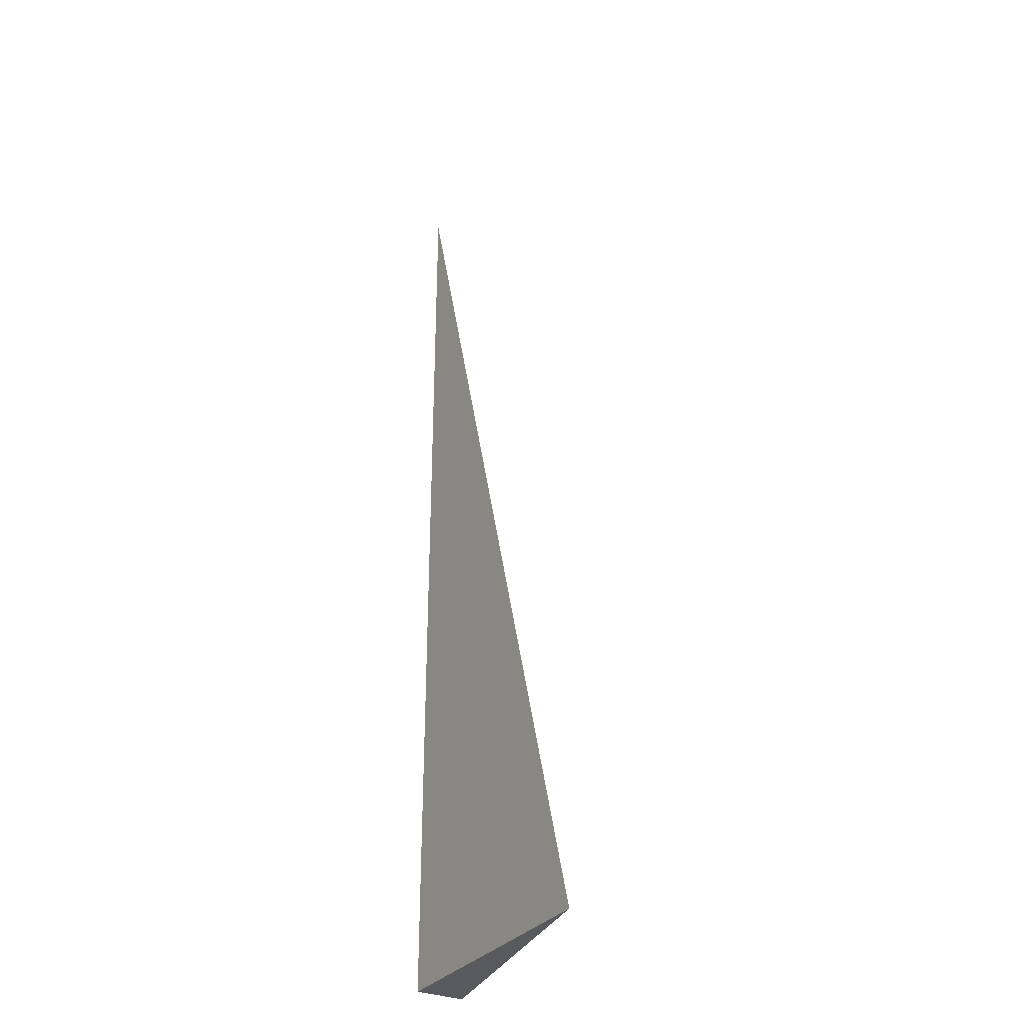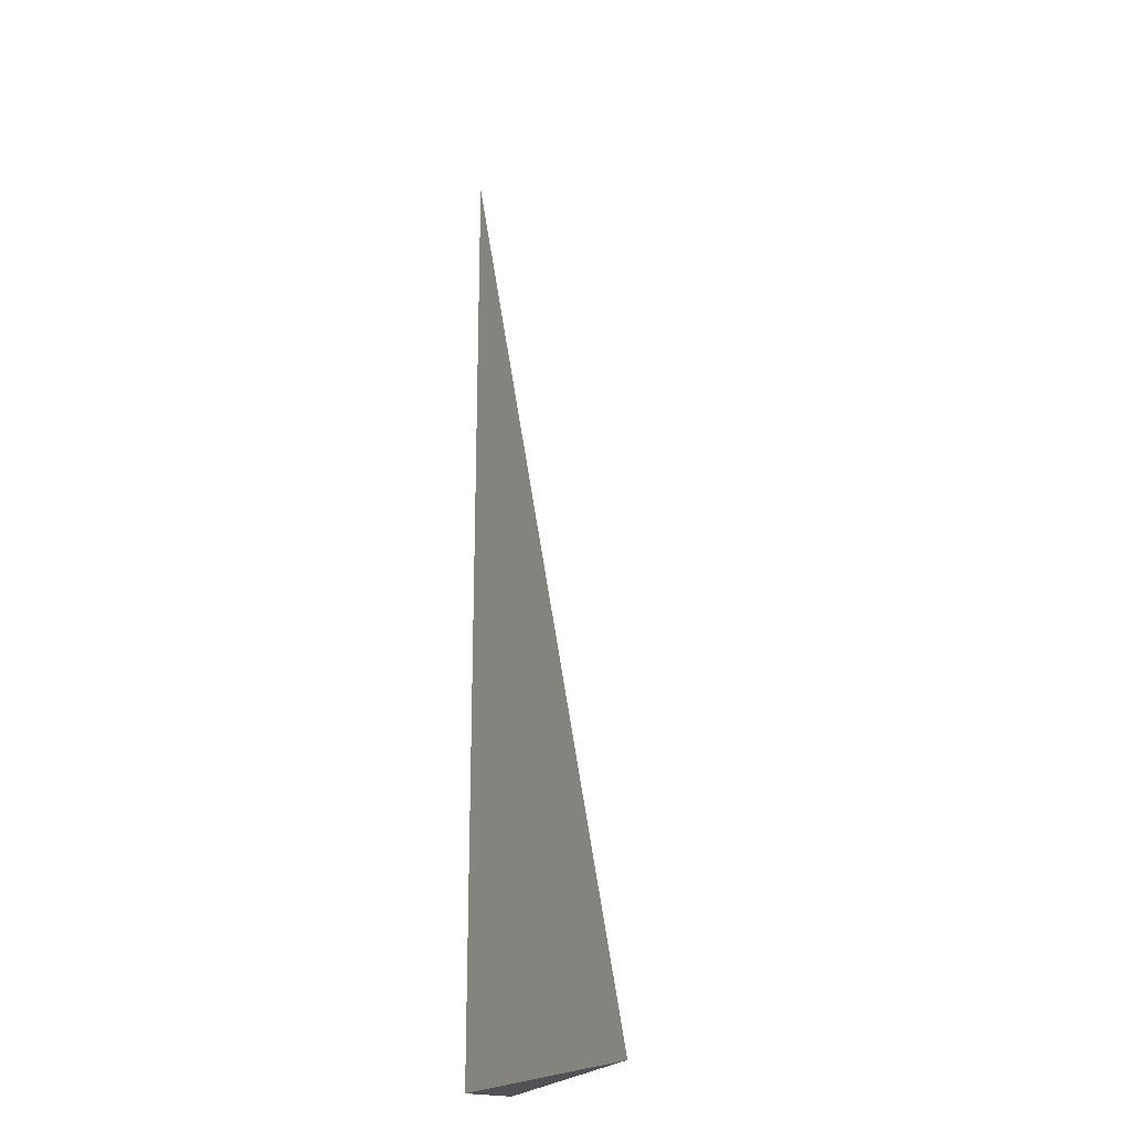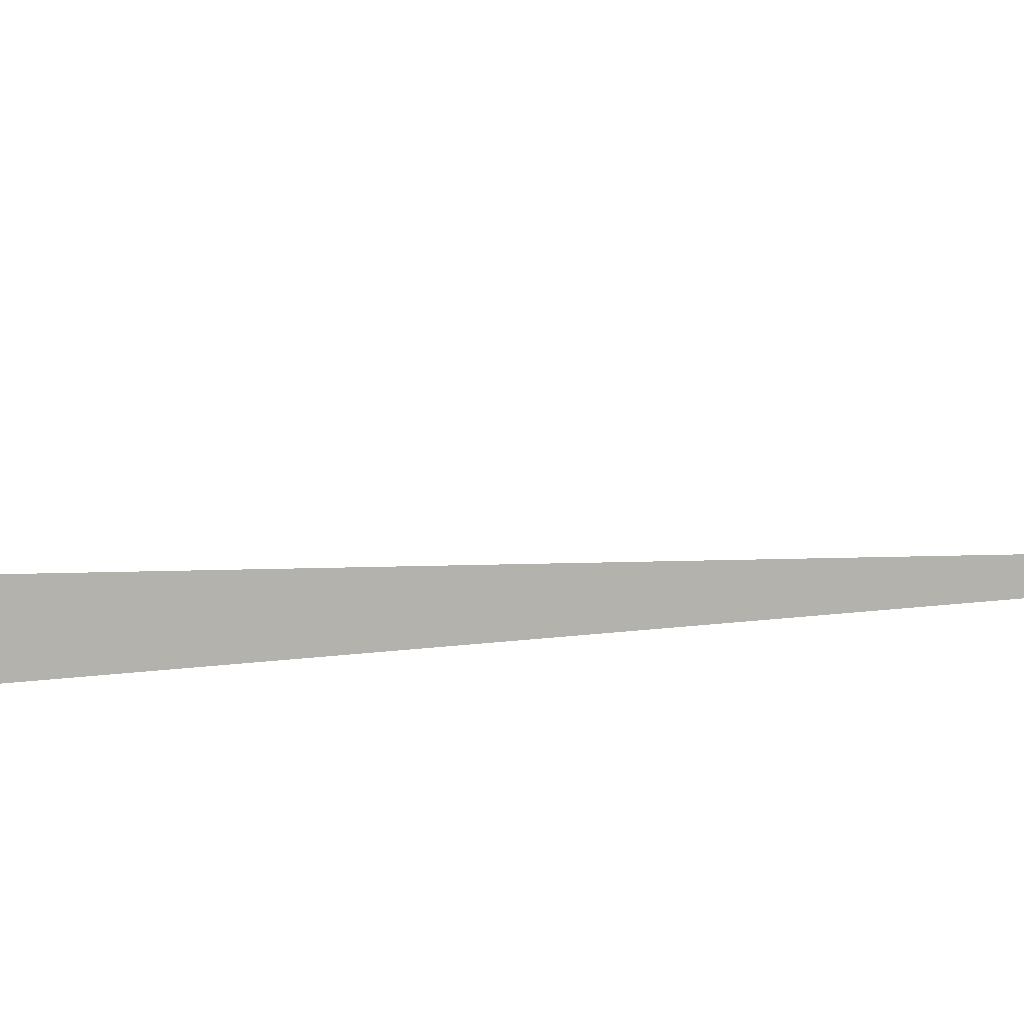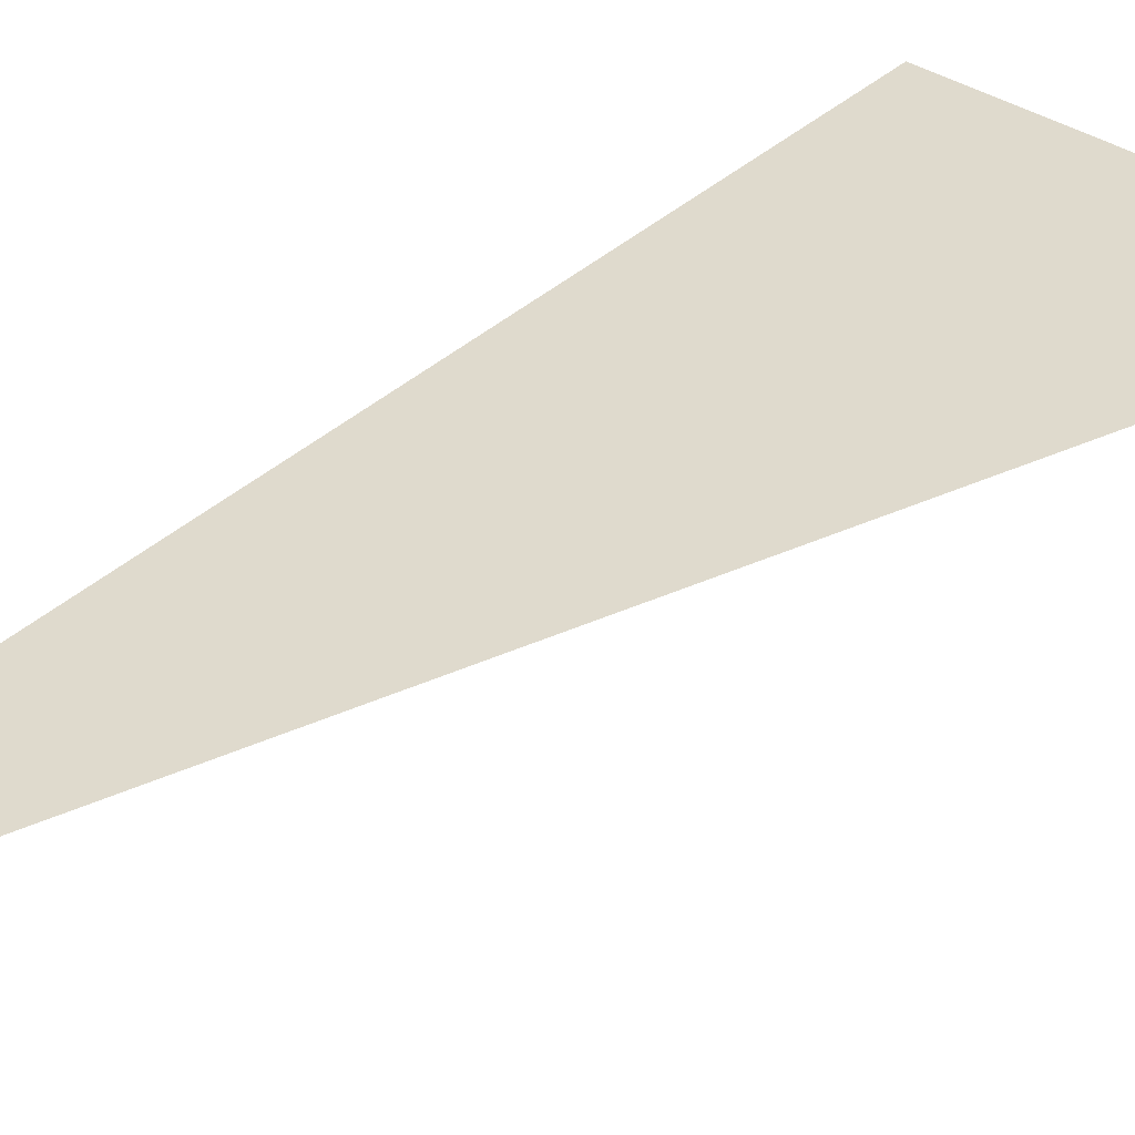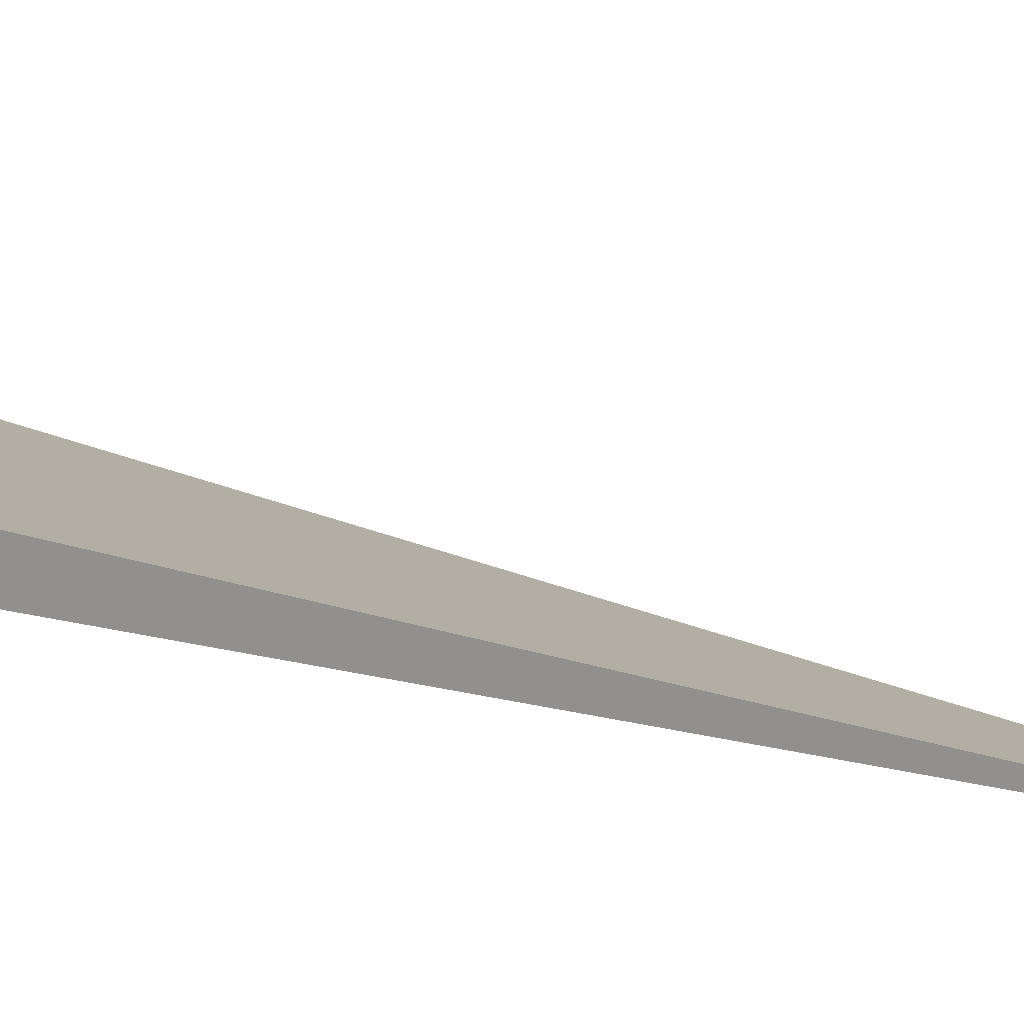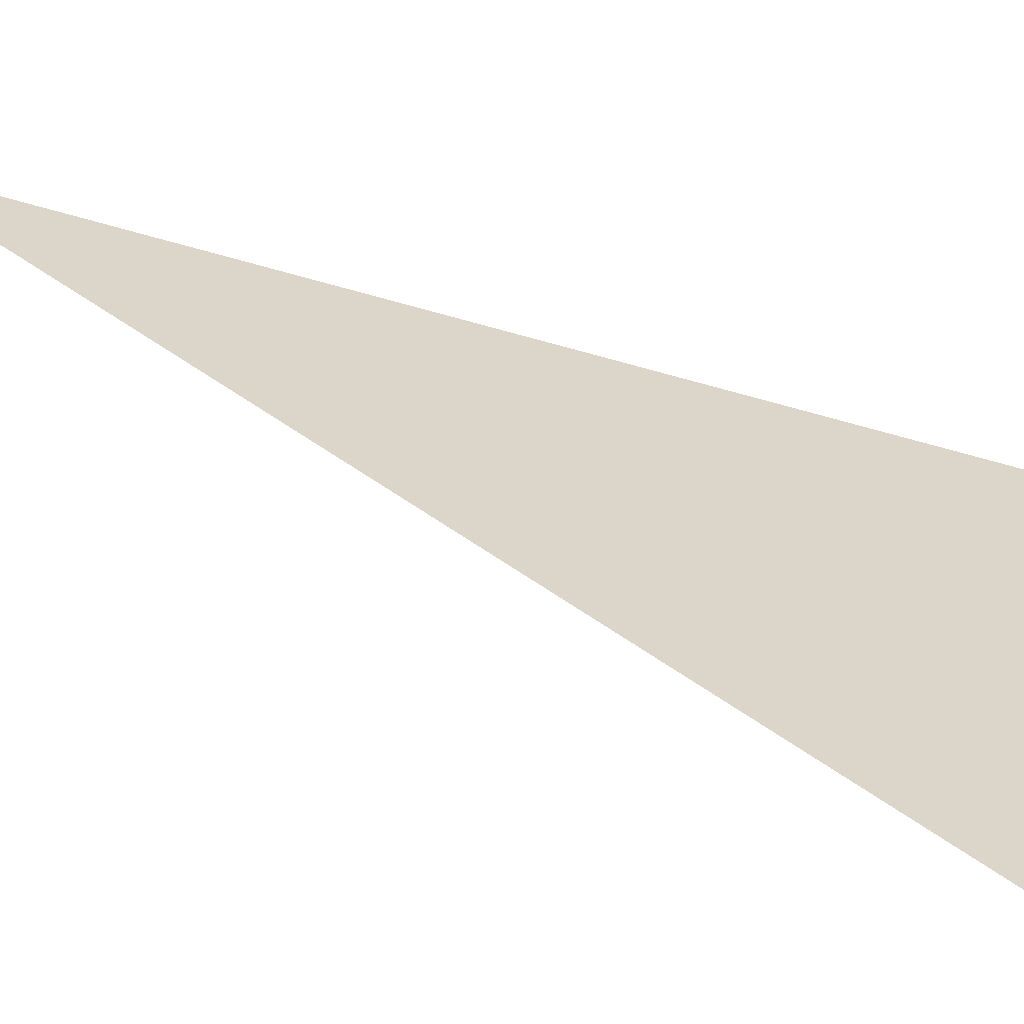
<metadata>
{"format":"obj","ext":"obj","renderer":"f3d","projection":"perspective","resolution":1024,"background":"white","views":[{"elev":-31.5,"azim":59.5,"up":"+Z"},{"elev":-21.0,"azim":59.0,"up":"+Z"},{"elev":8.3,"azim":-116.1,"up":"+Y"},{"elev":24.2,"azim":33.1,"up":"+Y"},{"elev":16.4,"azim":-60.7,"up":"+Y"},{"elev":27.7,"azim":126.9,"up":"+Y"}]}
</metadata>
<code>
v -0.09583 -0.017 -0.3318
v 0.2875 -0.017 -0.3318
v -0.09583 0.05101 -0.3318
v -0.09583 -0.017 0.9953
v -0.09583 0.017 -0.3318
v 0.09583 0.017 -0.3318
v 0.09583 -0.017 -0.3318
v 0.09583 -0.017 0.3318
v -0.09583 -0.017 0.3318
v -0.09583 0.017 0.3318
v -0.09583 1.735e-18 -0.3318
v -6.939e-18 1.735e-18 -0.3318
v -6.939e-18 -0.017 -0.3318
v -0.09583 0.034 -0.3318
v -6.939e-18 0.034 -0.3318
v -6.939e-18 0.017 -0.3318
v 0.1917 1.735e-18 -0.3318
v 0.1917 -0.017 -0.3318
v 0.09583 1.735e-18 -0.3318
v -6.939e-18 -0.017 0
v -0.09583 -0.017 0
v 0.1917 -0.017 0
v 0.09583 -0.017 0
v -6.939e-18 -0.017 0.6635
v -0.09583 -0.017 0.6635
v -6.939e-18 -0.017 0.3318
v -0.09583 0.017 0
v -0.09583 0.034 0
v -0.09583 1.735e-18 0
v -0.09583 1.735e-18 0.6635
v -0.09583 1.735e-18 0.3318
v 0.09583 1.735e-18 0
v -6.939e-18 0.017 0
v -6.939e-18 1.735e-18 0.3318
v -0.09583 -0.008501 -0.3318
v -0.04791 -0.008501 -0.3318
v -0.04791 -0.017 -0.3318
v -0.09583 0.008501 -0.3318
v -0.04791 0.008501 -0.3318
v -0.04791 1.735e-18 -0.3318
v 0.04791 -0.008501 -0.3318
v 0.04791 -0.017 -0.3318
v -6.939e-18 -0.008501 -0.3318
v -0.09583 0.0255 -0.3318
v -0.04791 0.0255 -0.3318
v -0.04791 0.017 -0.3318
v -0.09583 0.0425 -0.3318
v -0.04791 0.0425 -0.3318
v -0.04791 0.034 -0.3318
v 0.04791 0.0255 -0.3318
v 0.04791 0.017 -0.3318
v -6.939e-18 0.0255 -0.3318
v 0.1437 0.008501 -0.3318
v 0.1437 1.735e-18 -0.3318
v 0.09583 0.008501 -0.3318
v 0.2396 -0.008501 -0.3318
v 0.2396 -0.017 -0.3318
v 0.1917 -0.008501 -0.3318
v 0.1437 -0.017 -0.3318
v 0.09583 -0.008501 -0.3318
v 0.1437 -0.008501 -0.3318
v -6.939e-18 0.008501 -0.3318
v 0.04791 0.008501 -0.3318
v 0.04791 1.735e-18 -0.3318
v -0.04791 -0.017 -0.1659
v -0.09583 -0.017 -0.1659
v 0.04791 -0.017 -0.1659
v -6.939e-18 -0.017 -0.1659
v -0.04791 -0.017 0.1659
v -0.09583 -0.017 0.1659
v -0.04791 -0.017 0
v 0.1437 -0.017 -0.1659
v 0.09583 -0.017 -0.1659
v 0.2396 -0.017 -0.1659
v 0.1917 -0.017 -0.1659
v 0.1437 -0.017 0.1659
v 0.09583 -0.017 0.1659
v 0.1437 -0.017 0
v 0.04791 -0.017 0.4976
v -6.939e-18 -0.017 0.4976
v 0.04791 -0.017 0.3318
v -0.04791 -0.017 0.8294
v -0.09583 -0.017 0.8294
v -0.04791 -0.017 0.6635
v -0.09583 -0.017 0.4976
v -0.04791 -0.017 0.3318
v -0.04791 -0.017 0.4976
v 0.04791 -0.017 0
v 0.04791 -0.017 0.1659
v -6.939e-18 -0.017 0.1659
v -0.09583 0.034 -0.1659
v -0.09583 0.0425 -0.1659
v -0.09583 0.017 -0.1659
v -0.09583 0.0255 -0.1659
v -0.09583 0.017 0.1659
v -0.09583 0.0255 0.1659
v -0.09583 0.0255 0
v -0.09583 1.735e-18 -0.1659
v -0.09583 0.008501 -0.1659
v -0.09583 -0.008501 -0.1659
v -0.09583 -0.008501 0.1659
v -0.09583 -0.008501 0
v -0.09583 -0.008501 0.4976
v -0.09583 -0.008501 0.3318
v -0.09583 -0.008501 0.8294
v -0.09583 -0.008501 0.6635
v -0.09583 0.008501 0.4976
v -0.09583 0.008501 0.3318
v -0.09583 1.735e-18 0.4976
v -0.09583 0.008501 0
v -0.09583 1.735e-18 0.1659
v -0.09583 0.008501 0.1659
v 0.1917 -0.008501 -0.1659
v 0.09583 0.008501 -0.1659
v 0.1437 1.735e-18 -0.1659
v 0.09583 -0.008501 0.1659
v 0.1437 -0.008501 0
v -6.939e-18 0.0255 -0.1659
v 0.04791 0.017 -0.1659
v -0.04791 0.034 -0.1659
v -0.04791 0.017 0.1659
v -0.04791 0.0255 0
v -0.04791 1.735e-18 0.4976
v -0.04791 0.008501 0.3318
v -0.04791 -0.008501 0.6635
v 0.04791 -0.008501 0.3318
v -6.939e-18 -0.008501 0.4976
v 0.04791 0.008501 0
v -6.939e-18 0.008501 0.1659
v 0.04791 1.735e-18 0.1659
f 1 35 37
f 35 11 36
f 36 13 37
f 35 36 37
f 11 38 40
f 38 5 39
f 39 12 40
f 38 39 40
f 12 41 43
f 41 7 42
f 42 13 43
f 41 42 43
f 11 40 36
f 40 12 43
f 43 13 36
f 40 43 36
f 5 44 46
f 44 14 45
f 45 16 46
f 44 45 46
f 14 47 49
f 47 3 48
f 48 15 49
f 47 48 49
f 15 50 52
f 50 6 51
f 51 16 52
f 50 51 52
f 14 49 45
f 49 15 52
f 52 16 45
f 49 52 45
f 6 53 55
f 53 17 54
f 54 19 55
f 53 54 55
f 17 56 58
f 56 2 57
f 57 18 58
f 56 57 58
f 18 59 61
f 59 7 60
f 60 19 61
f 59 60 61
f 17 58 54
f 58 18 61
f 61 19 54
f 58 61 54
f 5 46 39
f 46 16 62
f 62 12 39
f 46 62 39
f 16 51 63
f 51 6 55
f 55 19 63
f 51 55 63
f 19 60 64
f 60 7 41
f 41 12 64
f 60 41 64
f 16 63 62
f 63 19 64
f 64 12 62
f 63 64 62
f 1 37 66
f 37 13 65
f 65 21 66
f 37 65 66
f 13 42 68
f 42 7 67
f 67 20 68
f 42 67 68
f 20 69 71
f 69 9 70
f 70 21 71
f 69 70 71
f 13 68 65
f 68 20 71
f 71 21 65
f 68 71 65
f 7 59 73
f 59 18 72
f 72 23 73
f 59 72 73
f 18 57 75
f 57 2 74
f 74 22 75
f 57 74 75
f 22 76 78
f 76 8 77
f 77 23 78
f 76 77 78
f 18 75 72
f 75 22 78
f 78 23 72
f 75 78 72
f 8 79 81
f 79 24 80
f 80 26 81
f 79 80 81
f 24 82 84
f 82 4 83
f 83 25 84
f 82 83 84
f 25 85 87
f 85 9 86
f 86 26 87
f 85 86 87
f 24 84 80
f 84 25 87
f 87 26 80
f 84 87 80
f 7 73 67
f 73 23 88
f 88 20 67
f 73 88 67
f 23 77 89
f 77 8 81
f 81 26 89
f 77 81 89
f 26 86 90
f 86 9 69
f 69 20 90
f 86 69 90
f 23 89 88
f 89 26 90
f 90 20 88
f 89 90 88
f 3 47 92
f 47 14 91
f 91 28 92
f 47 91 92
f 14 44 94
f 44 5 93
f 93 27 94
f 44 93 94
f 27 95 97
f 95 10 96
f 96 28 97
f 95 96 97
f 14 94 91
f 94 27 97
f 97 28 91
f 94 97 91
f 5 38 99
f 38 11 98
f 98 29 99
f 38 98 99
f 11 35 100
f 35 1 66
f 66 21 100
f 35 66 100
f 21 70 102
f 70 9 101
f 101 29 102
f 70 101 102
f 11 100 98
f 100 21 102
f 102 29 98
f 100 102 98
f 9 85 104
f 85 25 103
f 103 31 104
f 85 103 104
f 25 83 106
f 83 4 105
f 105 30 106
f 83 105 106
f 30 107 109
f 107 10 108
f 108 31 109
f 107 108 109
f 25 106 103
f 106 30 109
f 109 31 103
f 106 109 103
f 5 99 93
f 99 29 110
f 110 27 93
f 99 110 93
f 29 101 111
f 101 9 104
f 104 31 111
f 101 104 111
f 31 108 112
f 108 10 95
f 95 27 112
f 108 95 112
f 29 111 110
f 111 31 112
f 112 27 110
f 111 112 110
f 2 56 74
f 56 17 113
f 113 22 74
f 56 113 74
f 17 53 115
f 53 6 114
f 114 32 115
f 53 114 115
f 32 116 117
f 116 8 76
f 76 22 117
f 116 76 117
f 17 115 113
f 115 32 117
f 117 22 113
f 115 117 113
f 6 50 119
f 50 15 118
f 118 33 119
f 50 118 119
f 15 48 120
f 48 3 92
f 92 28 120
f 48 92 120
f 28 96 122
f 96 10 121
f 121 33 122
f 96 121 122
f 15 120 118
f 120 28 122
f 122 33 118
f 120 122 118
f 10 107 124
f 107 30 123
f 123 34 124
f 107 123 124
f 30 105 125
f 105 4 82
f 82 24 125
f 105 82 125
f 24 79 127
f 79 8 126
f 126 34 127
f 79 126 127
f 30 125 123
f 125 24 127
f 127 34 123
f 125 127 123
f 6 119 114
f 119 33 128
f 128 32 114
f 119 128 114
f 33 121 129
f 121 10 124
f 124 34 129
f 121 124 129
f 34 126 130
f 126 8 116
f 116 32 130
f 126 116 130
f 33 129 128
f 129 34 130
f 130 32 128
f 129 130 128

</code>
